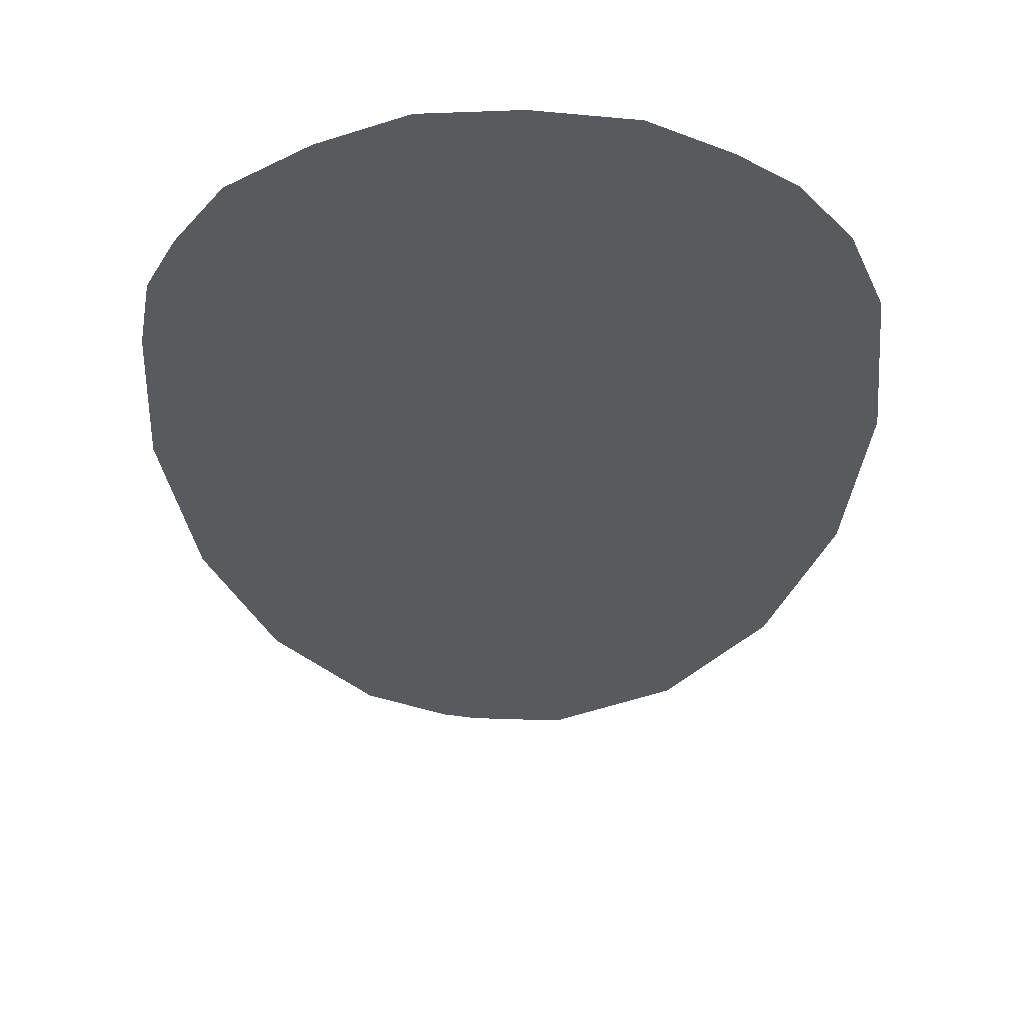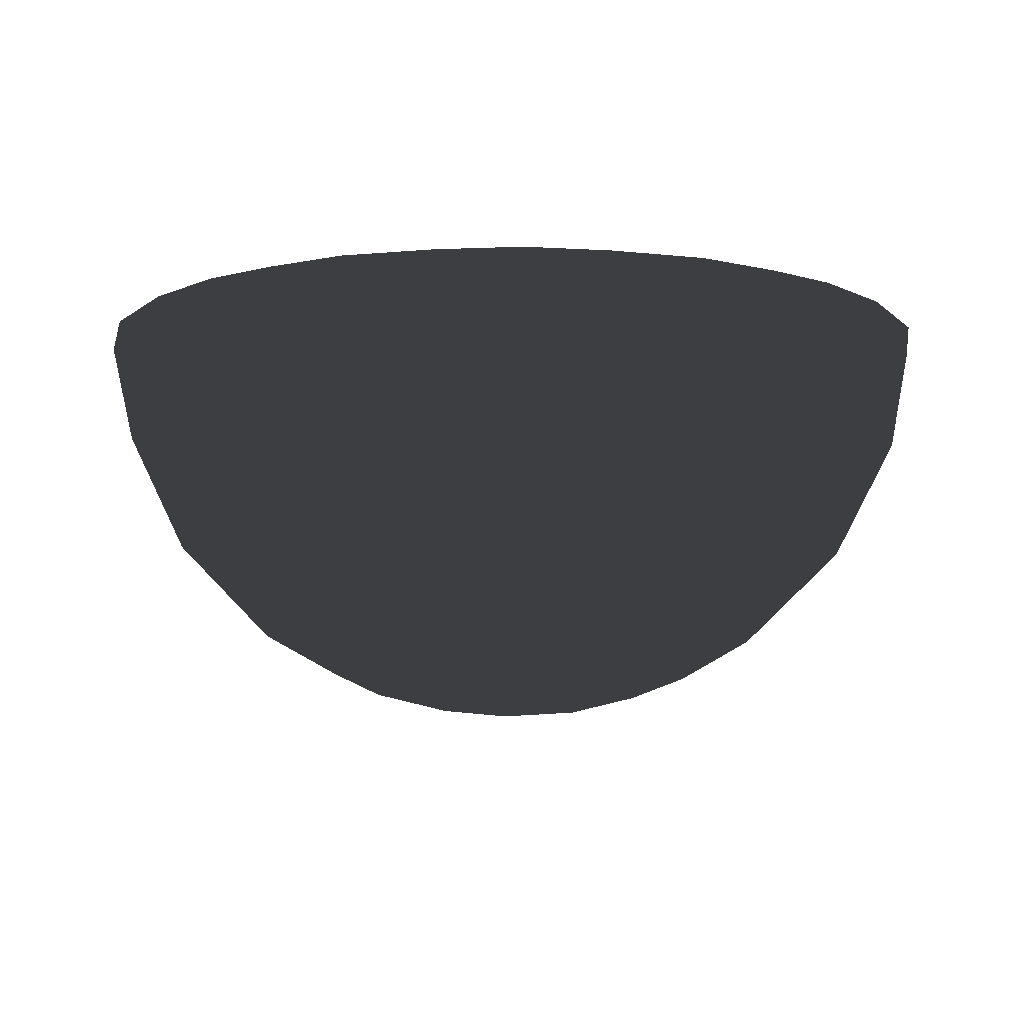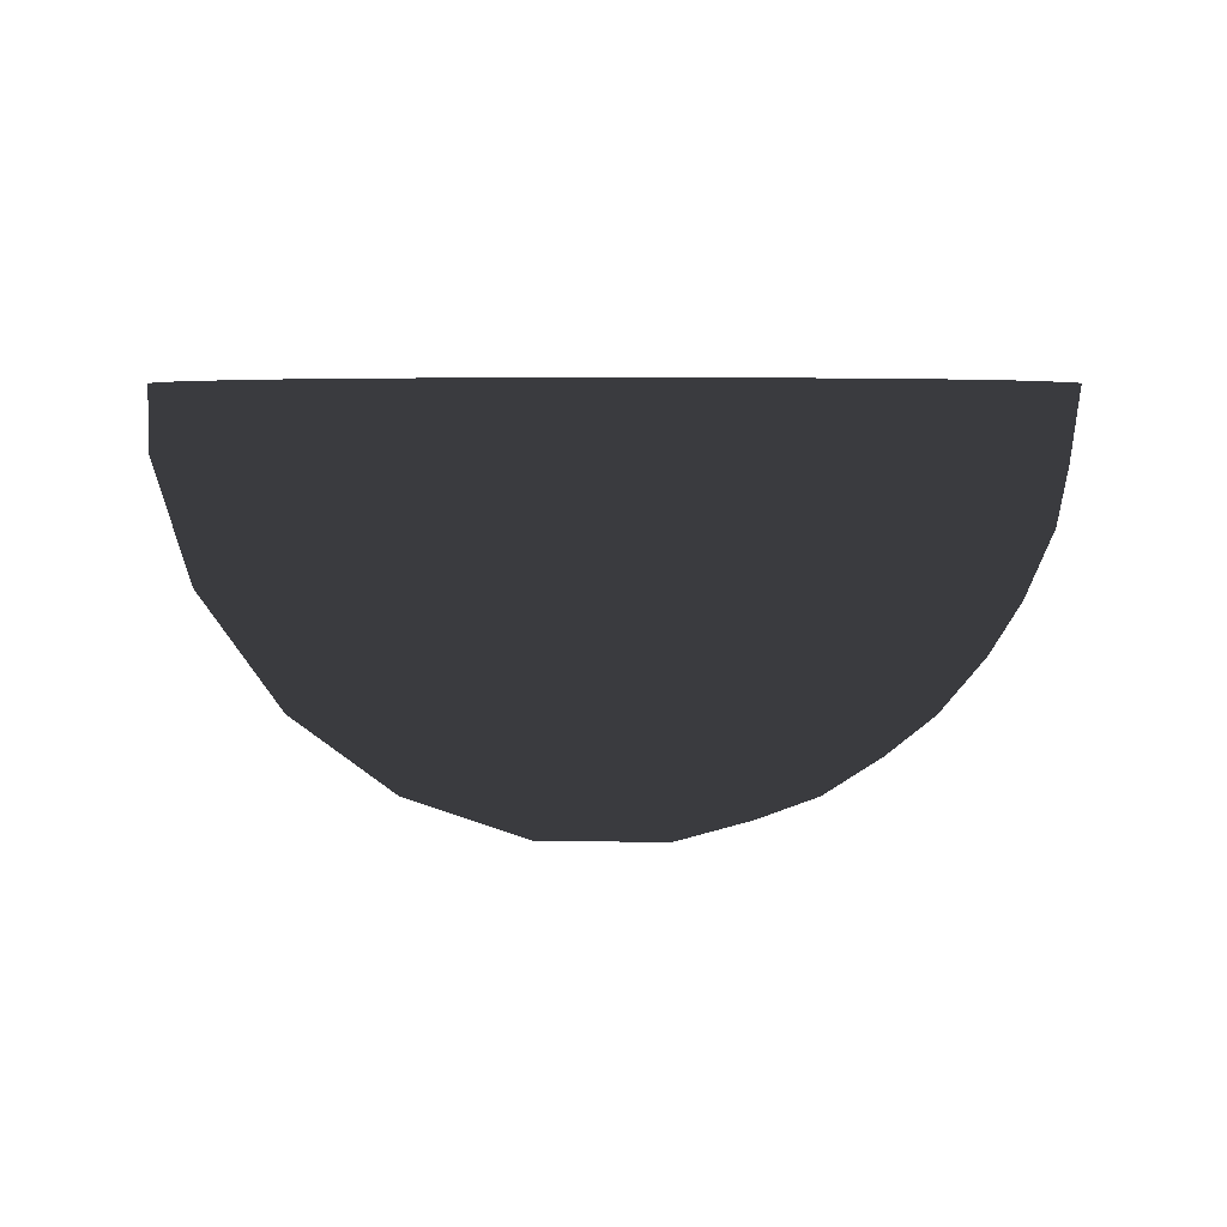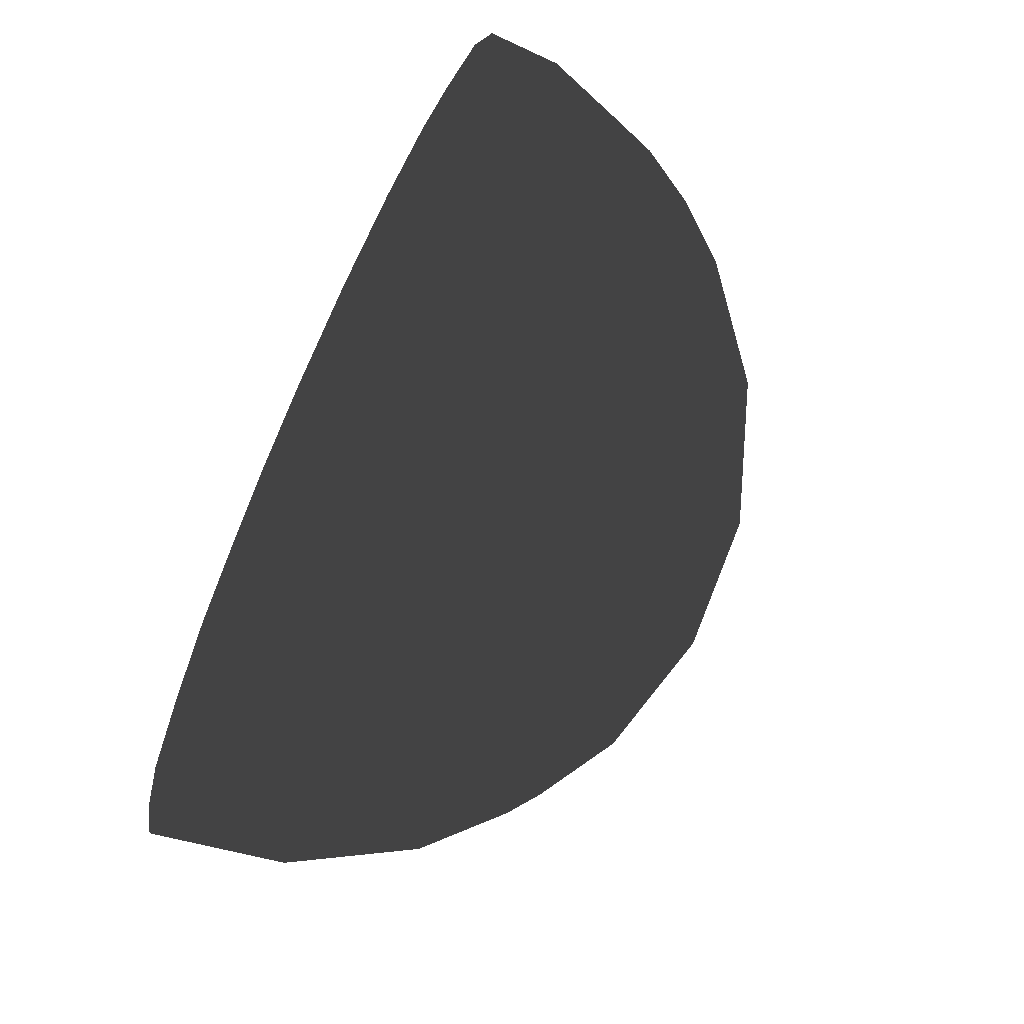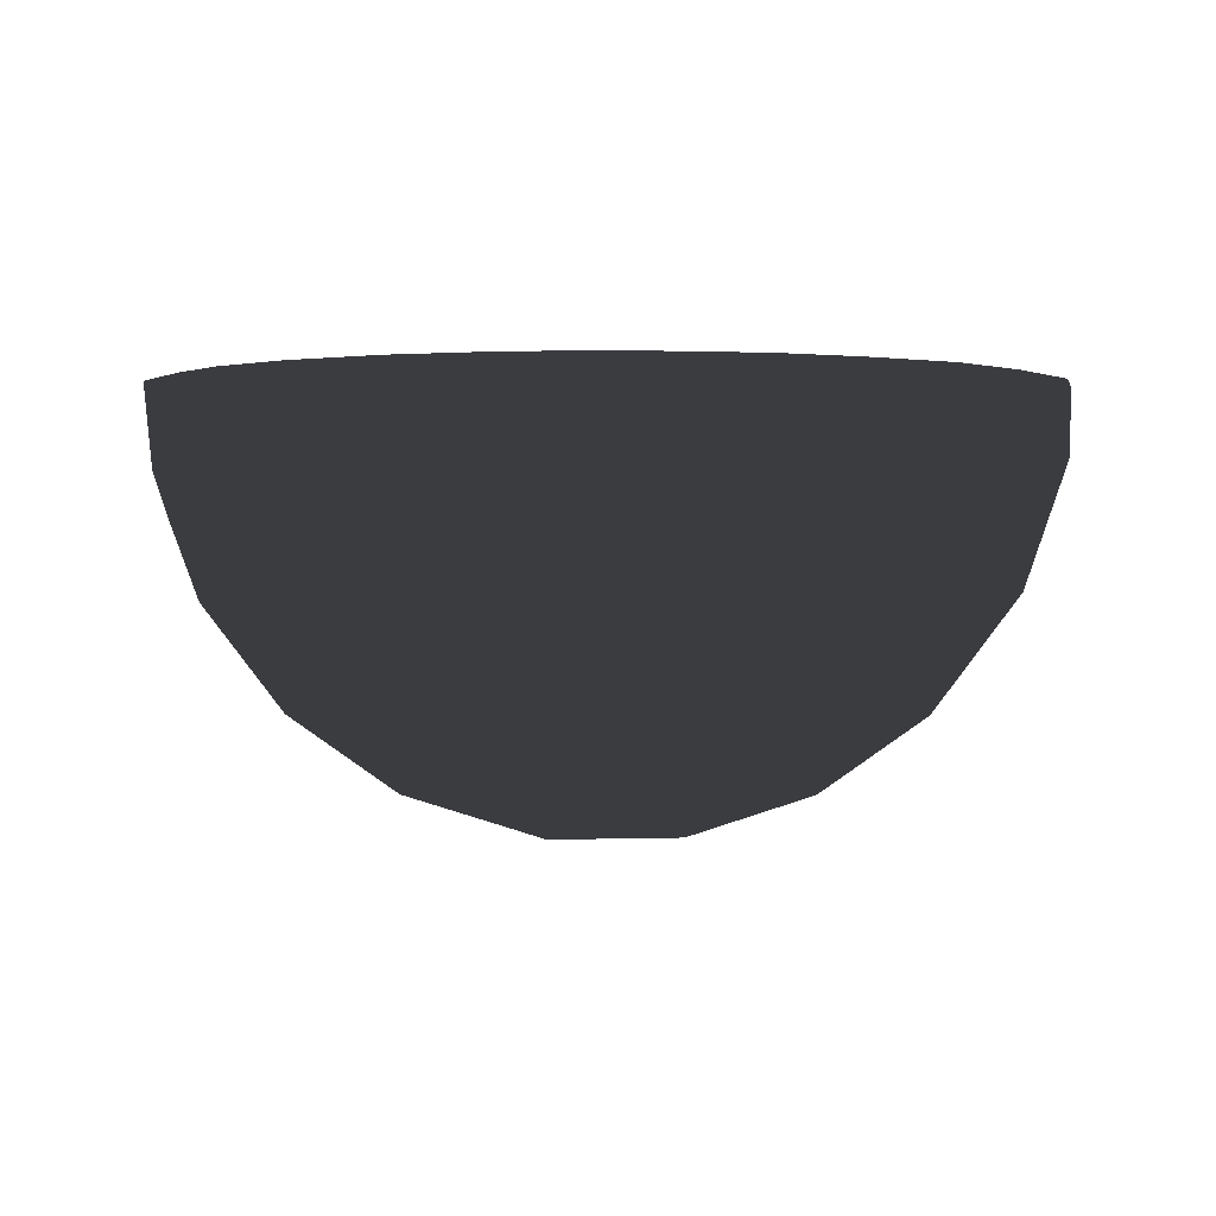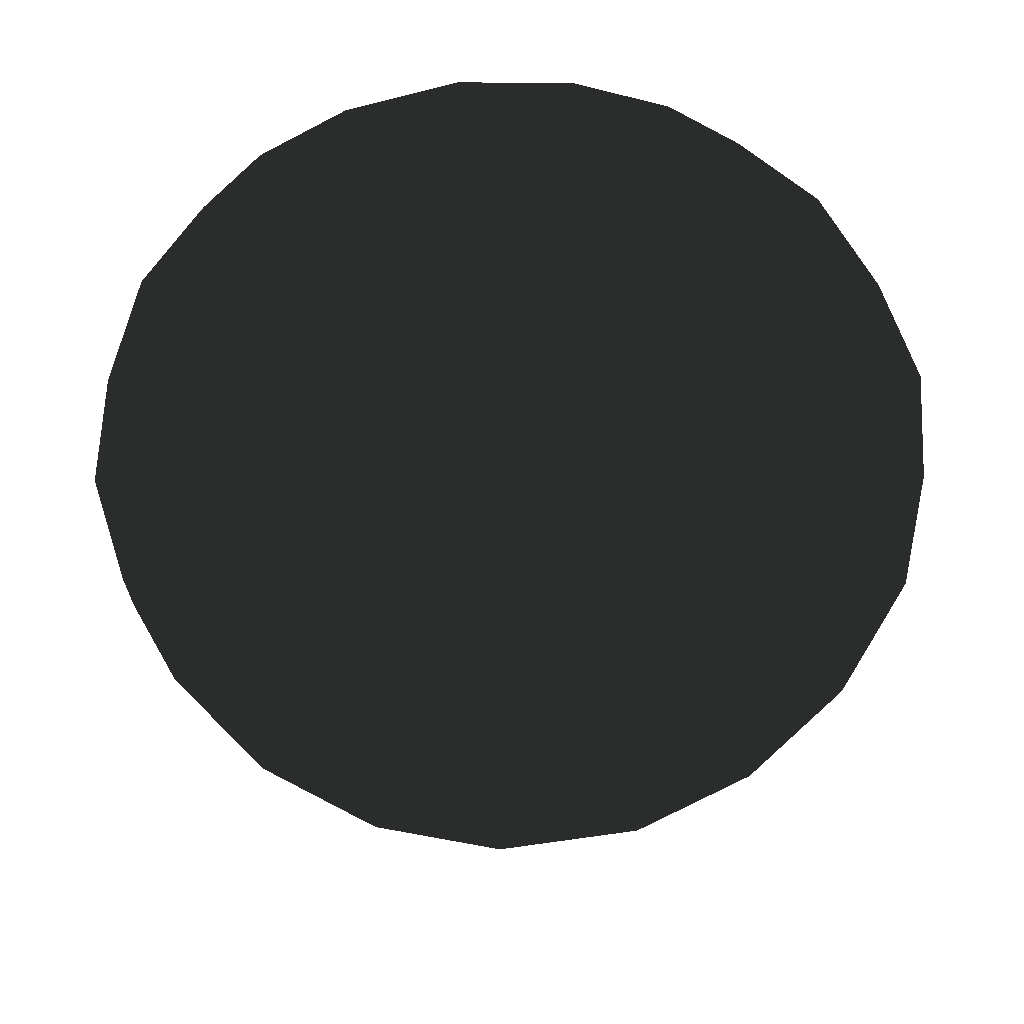
<metadata>
{"format":"obj","ext":"obj","renderer":"f3d","projection":"perspective","resolution":1024,"background":"white","views":[{"elev":-31.6,"azim":-76.5,"up":"+Y"},{"elev":18.1,"azim":91.9,"up":"+Y"},{"elev":5.7,"azim":35.3,"up":"+Y"},{"elev":-65.6,"azim":-115.3,"up":"+Z"},{"elev":9.2,"azim":-33.5,"up":"+Y"},{"elev":66.2,"azim":-8.0,"up":"+Y"}]}
</metadata>
<code>
o icosahedron10
v -0.5257 -1.117e-16 -0.8507
v 0.5257 -1.117e-16 -0.8507
v -0.5257 9.661e-17 0.8507
v 0.5257 9.661e-17 0.8507
v -2.612e-18 -0.8507 -0.5257
v -2.612e-18 -0.8507 0.5257
v 0.8507 -0.5257 5.809e-17
v -0.8507 -0.5257 5.809e-17
v -4.778e-18 -1.315e-16 -1
v -0.309 -0.5 -0.809
v -0.809 -0.309 -0.5
v 0.309 -0.5 -0.809
v 0.809 -0.309 -0.5
v -4.778e-18 1.135e-16 1
v -0.309 -0.5 0.809
v -0.809 -0.309 0.5
v 0.309 -0.5 0.809
v 0.809 -0.309 0.5
v -4.778e-18 -1 1.183e-16
v 0.5 -0.809 -0.309
v -0.5 -0.809 -0.309
v 0.5 -0.809 0.309
v -0.5 -0.809 0.309
v 1 -9.005e-18 -4.125e-18
v -1 -9.005e-18 -4.125e-18
v -0.2952 -1.256e-16 -0.9554
v -0.4429 -0.2389 -0.8642
v -0.6817 -0.1476 -0.7166
v 0.4429 -0.2389 -0.8642
v 0.6817 -0.1476 -0.7166
v -0.2952 1.084e-16 0.9554
v -0.4429 -0.2389 0.8642
v -0.6817 -0.1476 0.7166
v 0.4429 -0.2389 0.8642
v 0.6817 -0.1476 0.7166
v -4.132e-18 -0.9554 -0.2952
v 0.2389 -0.8642 -0.4429
v -0.2389 -0.8642 -0.4429
v 0.2389 -0.8642 0.4429
v -0.2389 -0.8642 0.4429
v 0.9554 -0.2952 3.138e-17
v -0.9554 -0.2952 3.138e-17
v 0.2952 -1.256e-16 -0.9554
v -0.1476 -0.7166 -0.6817
v -0.8642 -0.4429 -0.2389
v 0.1476 -0.7166 -0.6817
v 0.8642 -0.4429 -0.2389
v 0.2952 1.084e-16 0.9554
v -0.1476 -0.7166 0.6817
v -0.8642 -0.4429 0.2389
v 0.1476 -0.7166 0.6817
v 0.8642 -0.4429 0.2389
v -4.132e-18 -0.9554 0.2952
v 0.7166 -0.6817 -0.1476
v -0.7166 -0.6817 -0.1476
v 0.7166 -0.6817 0.1476
v -0.7166 -0.6817 0.1476
v -0.1625 -0.2629 -0.9511
v -5.524e-18 -0.5257 -0.8506
v 0.1625 -0.2629 -0.9511
v -0.5878 -0.4253 -0.6882
v -0.6882 -0.5878 -0.4253
v -0.4253 -0.6882 -0.5878
v -0.2629 -0.9511 -0.1625
v -0.5257 -0.8506 1.008e-16
v -0.2629 -0.9511 0.1625
v 0.2629 -0.9511 0.1625
v 0.5257 -0.8506 1.008e-16
v 0.2629 -0.9511 -0.1625
v 0.4253 -0.6882 -0.5878
v 0.6882 -0.5878 -0.4253
v 0.5878 -0.4253 -0.6882
v 0.9511 -0.1625 -0.2629
v 0.8506 -7.388e-17 -0.5257
v 0.8506 5.488e-17 0.5257
v 0.9511 -0.1625 0.2629
v 0.5878 -0.4253 0.6882
v 0.6882 -0.5878 0.4253
v 0.4253 -0.6882 0.5878
v 0.1625 -0.2629 0.9511
v -5.524e-18 -0.5257 0.8506
v -0.1625 -0.2629 0.9511
v -0.8506 -7.388e-17 -0.5257
v -0.9511 -0.1625 -0.2629
v -0.9511 -0.1625 0.2629
v -0.8506 5.488e-17 0.5257
v -0.4253 -0.6882 0.5878
v -0.6882 -0.5878 0.4253
v -0.5878 -0.4253 0.6882
v 0.9511 -3.975e-17 -0.2629
v 0.9511 2.463e-17 0.2629
v 0.6817 -9.531e-17 -0.7166
v 0.6817 8.019e-17 0.7166
v -0.9511 -3.975e-17 -0.2629
v -0.9511 2.463e-17 0.2629
v -0.6817 -9.531e-17 -0.7166
v -0.6817 8.019e-17 0.7166
g icosahedron10_Dirt
f 1 27 26
f 1 28 27
f 1 96 28
f 2 43 29
f 4 35 34
f 4 93 35
f 5 38 36
f 5 44 38
f 5 46 44
f 6 51 39
f 6 53 40
f 7 52 41
f 7 56 52
f 8 45 42
f 8 55 45
f 8 57 55
f 9 26 58
f 9 60 43
f 10 27 61
f 10 58 27
f 10 63 44
f 11 28 83
f 11 61 28
f 11 84 45
f 12 29 60
f 12 59 46
f 12 72 29
f 13 30 72
f 13 71 47
f 13 74 30
f 14 82 31
f 15 32 82
f 15 81 49
f 15 89 32
f 16 33 89
f 16 86 33
f 16 88 50
f 17 34 77
f 17 79 51
f 17 80 34
f 18 35 75
f 18 76 52
f 18 77 35
f 19 36 64
f 19 66 53
f 19 69 36
f 20 37 69
f 20 68 54
f 20 70 37
f 21 38 63
f 21 62 55
f 21 64 38
f 22 39 79
f 22 67 39
f 22 78 56
f 23 40 66
f 23 65 57
f 23 87 40
f 24 41 76
f 24 73 41
f 24 90 73
f 25 42 84
f 25 85 42
f 25 95 85
f 26 9 43 2 92 74 90 24 91 75 93 4 48 14 31 3 97 86 95 25 94 83 96 1
f 26 27 58
f 27 28 61
f 28 96 83
f 29 30 2
f 29 43 60
f 30 29 72
f 30 92 2
f 31 32 3
f 32 31 82
f 32 33 3
f 33 32 89
f 33 97 3
f 34 35 77
f 34 48 4
f 35 93 75
f 36 37 5
f 36 38 64
f 37 36 69
f 37 46 5
f 38 44 63
f 39 51 79
f 39 53 6
f 40 49 6
f 40 53 66
f 41 47 7
f 41 52 76
f 42 45 84
f 42 50 8
f 44 46 59
f 44 59 10
f 45 55 62
f 45 62 11
f 46 37 70
f 46 70 12
f 47 41 73
f 47 54 7
f 47 73 13
f 48 34 80
f 48 80 14
f 49 40 87
f 49 51 6
f 49 87 15
f 50 42 85
f 50 57 8
f 50 85 16
f 51 49 81
f 51 81 17
f 52 56 78
f 52 78 18
f 53 39 67
f 53 67 19
f 54 47 71
f 54 56 7
f 54 71 20
f 55 57 65
f 55 65 21
f 56 54 68
f 56 68 22
f 57 50 88
f 57 88 23
f 58 59 60
f 58 60 9
f 59 58 10
f 60 59 12
f 61 62 63
f 61 63 10
f 62 61 11
f 63 62 21
f 64 65 66
f 64 66 19
f 65 64 21
f 66 65 23
f 67 68 69
f 67 69 19
f 68 67 22
f 69 68 20
f 70 71 72
f 70 72 12
f 71 70 20
f 72 71 13
f 73 74 13
f 73 90 74
f 74 92 30
f 75 76 18
f 75 91 76
f 76 91 24
f 77 78 79
f 77 79 17
f 78 77 18
f 79 78 22
f 80 81 82
f 80 82 14
f 81 80 17
f 82 81 15
f 83 84 11
f 83 94 84
f 84 94 25
f 85 86 16
f 85 95 86
f 86 97 33
f 87 88 89
f 87 89 15
f 88 87 23
f 89 88 16

</code>
